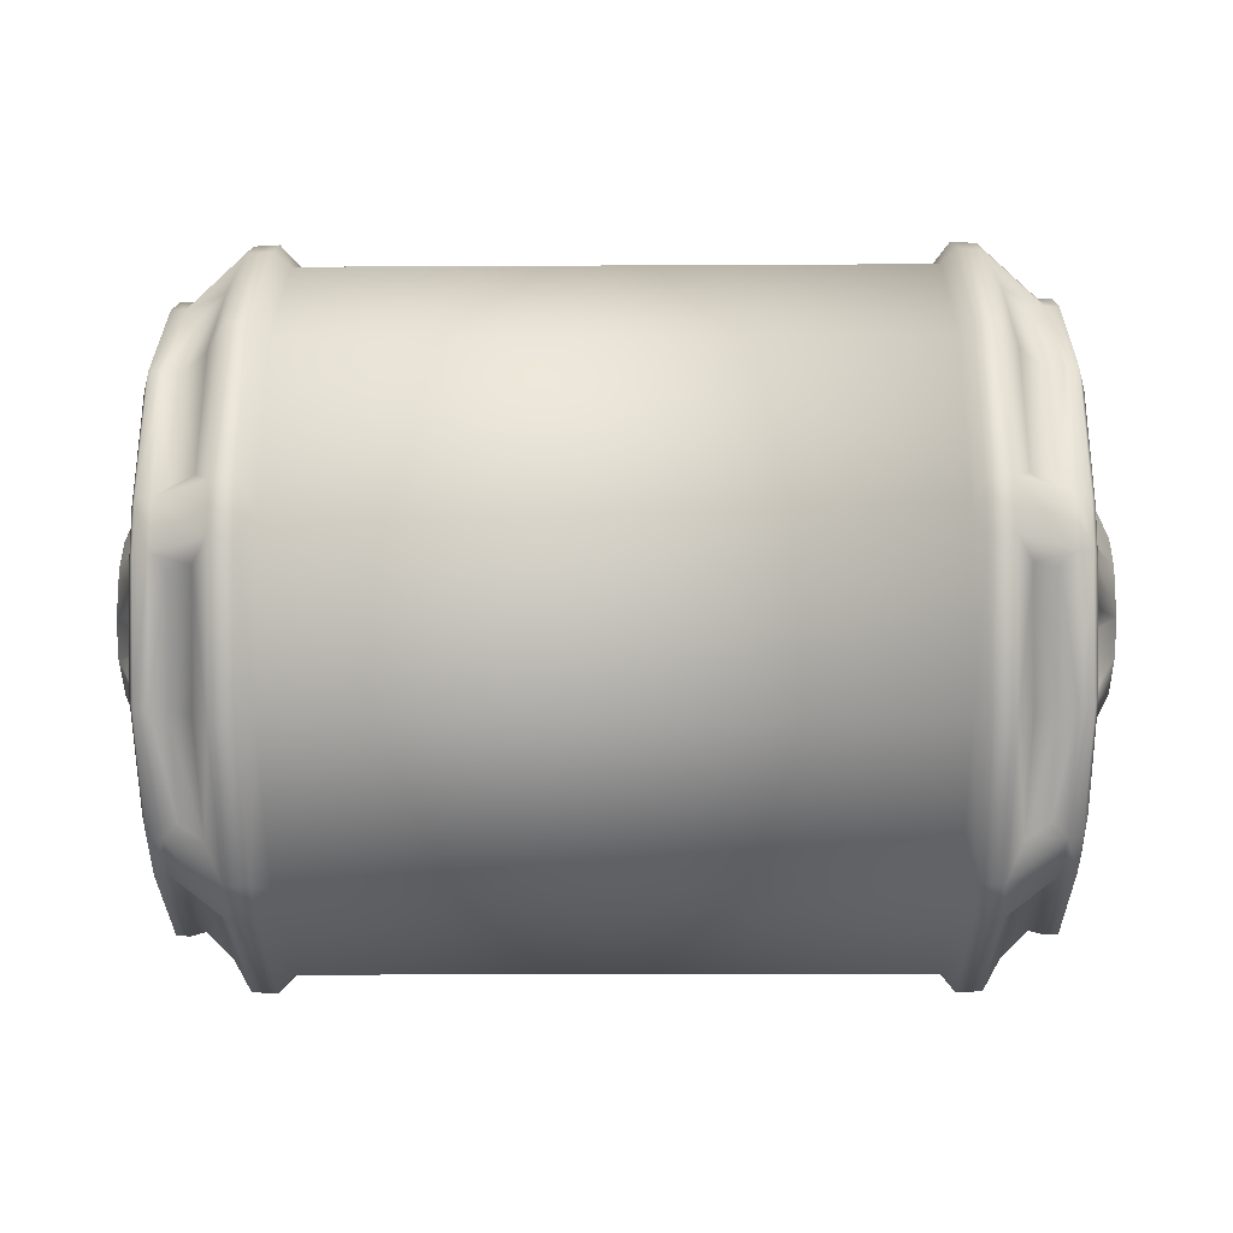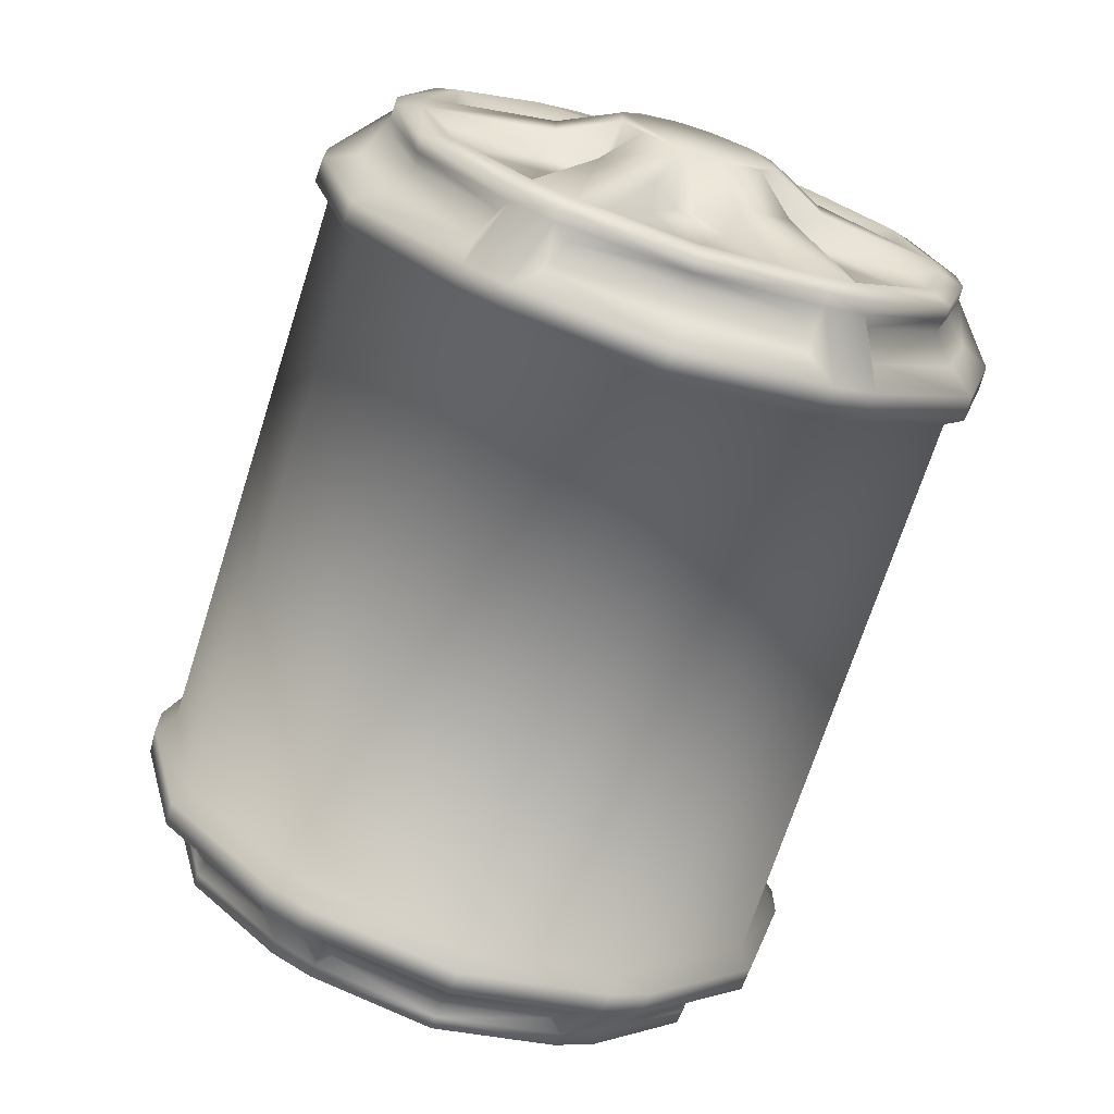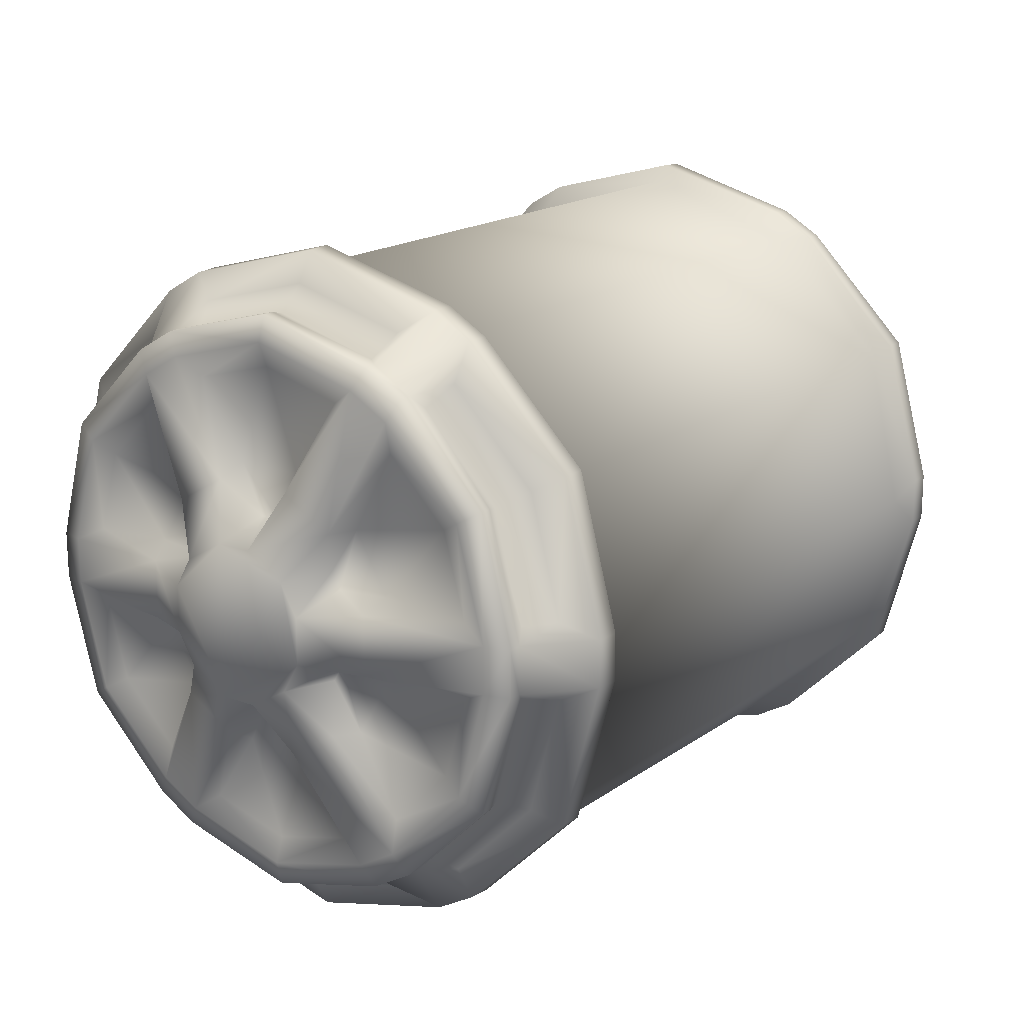
<metadata>
{"format":"obj","ext":"obj","renderer":"f3d","projection":"perspective","resolution":1024,"background":"white","views":[{"elev":-15.2,"azim":-179.3,"up":"+Y"},{"elev":-70.7,"azim":-107.8,"up":"+Y"},{"elev":17.6,"azim":-53.6,"up":"+Y"}]}
</metadata>
<code>
v -19.4 8.063 -0.5375
v -17.92 7.61 -0.3039
v -17.92 7.61 0.2449
v -19.4 8.063 0.478
v -19.4 8.727 1.628
v -17.92 8.703 2.137
v -17.92 9.178 2.412
v -19.4 9.606 2.136
v -19.4 10.93 2.136
v -17.92 11.36 2.412
v -17.92 11.84 2.137
v -19.4 11.81 1.628
v -19.4 12.48 0.478
v -17.92 12.93 0.2449
v -17.92 12.93 -0.3039
v -19.4 12.48 -0.5375
v -19.4 11.81 -1.688
v -17.92 11.84 -2.197
v -17.92 11.36 -2.471
v -19.4 10.93 -2.195
v -19.4 9.606 -2.195
v -17.92 9.176 -2.472
v -17.92 8.701 -2.197
v -19.4 8.727 -1.688
v -15.99 0.5678 -0.0281
v -15.99 1.69 -4.215
v -15.32 1.661 -4.232
v -15.32 0.5347 -0.0281
v -15.32 2.325 -5.382
v -15.99 2.354 -5.365
v -15.99 5.419 -8.431
v -15.32 5.402 -8.459
v -15.99 9.606 -9.553
v -15.32 9.606 -9.586
v -15.99 10.93 -9.553
v -15.99 15.12 -8.431
v -15.32 15.14 -8.459
v -15.32 10.93 -9.586
v -15.99 18.19 -5.365
v -15.32 18.22 -5.382
v -15.99 18.85 -4.215
v -15.99 19.97 -0.0281
v -15.32 20.01 -0.0281
v -15.32 18.88 -4.232
v -15.99 18.85 4.159
v -15.32 18.88 4.176
v -15.99 18.19 5.309
v -15.99 15.12 8.375
v -15.32 15.14 8.403
v -15.32 18.22 5.326
v -15.99 10.93 9.497
v -15.32 10.93 9.53
v -15.99 9.606 9.497
v -15.99 5.419 8.375
v -15.32 5.403 8.403
v -15.32 9.606 9.53
v -15.99 2.354 5.309
v -15.32 2.325 5.326
v -15.32 1.661 4.176
v -15.99 1.69 4.159
v -17.56 1.976 -0.0281
v -17.93 1.988 -0.0281
v -17.93 2.92 -3.505
v -17.56 2.91 -3.511
v -16.46 1.396 -0.0281
v -16.46 2.303 -3.414
v -17.56 3.574 -4.661
v -17.93 3.584 -4.655
v -17.93 6.129 -7.2
v -17.56 6.123 -7.211
v -16.46 3.377 -5.258
v -16.46 5.833 -7.714
v -17.93 9.606 -8.132
v -17.56 9.606 -8.144
v -16.46 9.188 -8.613
v -17.56 10.93 -8.144
v -17.93 10.93 -8.132
v -17.93 14.41 -7.2
v -17.56 14.42 -7.211
v -16.46 11.32 -8.621
v -16.46 14.71 -7.714
v -17.93 16.96 -4.655
v -17.56 16.97 -4.661
v -16.46 17.19 -5.235
v -17.56 17.63 -3.511
v -17.93 17.62 -3.505
v -17.93 18.55 -0.0281
v -17.56 18.56 -0.0281
v -16.46 18.25 -3.383
v -16.46 19.14 -0.0281
v -17.93 17.62 3.449
v -17.56 17.63 3.455
v -16.46 18.25 3.327
v -17.56 16.97 4.605
v -17.93 16.96 4.599
v -17.93 14.41 7.144
v -17.56 14.42 7.155
v -16.46 17.16 5.202
v -16.46 14.71 7.657
v -17.93 10.93 8.076
v -17.56 10.93 8.088
v -16.46 11.35 8.556
v -17.56 9.606 8.088
v -17.93 9.606 8.076
v -17.93 6.129 7.144
v -17.56 6.123 7.155
v -16.46 9.188 8.556
v -16.46 5.833 7.657
v -17.93 3.584 4.599
v -17.56 3.574 4.605
v -16.46 3.377 5.202
v -17.93 2.92 3.449
v -17.56 2.91 3.455
v -16.46 2.303 3.358
v -15.02 1.002 -0.0281
v -15.02 2.398 -4.573
v -15.02 2.398 4.517
v -15.02 5.636 7.998
v -15.02 10.27 9.062
v -15.02 14.9 7.998
v -15.02 18.14 4.517
v -15.02 19.54 -0.0281
v -15.02 18.14 -4.573
v -15.02 14.9 -8.055
v -15.02 10.27 -9.118
v -15.02 5.636 -8.055
v -18.13 3.541 -3.146
v -18.13 2.706 -0.0281
v -18.13 6.488 -6.579
v -18.13 4.205 -4.296
v -18.13 9.606 -7.415
v -18.13 14.05 -6.579
v -18.13 10.93 -7.415
v -18.13 16.34 -4.296
v -18.13 17.83 -0.0281
v -18.13 17 -3.146
v -18.13 17 3.09
v -18.13 14.05 6.523
v -18.13 16.34 4.24
v -18.13 10.93 7.359
v -18.13 6.488 6.523
v -18.13 9.606 7.359
v -18.13 4.205 4.24
v -18.13 3.541 3.09
v -17.18 2.913 -3.118
v -17.18 2.085 -0.0281
v -17.18 2.913 3.061
v -17.18 3.936 4.819
v -17.18 6.178 7.061
v -17.18 9.239 7.881
v -17.18 11.3 7.881
v -17.18 14.36 7.061
v -17.18 16.6 4.819
v -17.18 17.64 3.034
v -17.18 18.46 -0.0281
v -17.18 17.64 -3.09
v -17.18 16.62 -4.855
v -17.18 14.36 -7.117
v -17.18 11.27 -7.945
v -17.18 9.239 -7.937
v -17.18 6.178 -7.117
v -17.18 3.936 -4.875
v -17.86 3.41 -0.0281
v -17.86 4.044 -2.394
v -17.86 5.106 -4.238
v -17.86 6.838 -5.97
v -17.86 9.205 -6.604
v -17.86 11.34 -6.604
v -17.86 13.7 -5.97
v -17.86 15.43 -4.238
v -17.86 16.5 -2.394
v -17.86 17.13 -0.0281
v -17.86 16.5 2.338
v -17.86 15.43 4.181
v -17.86 13.7 5.913
v -17.86 11.33 6.547
v -17.86 9.207 6.547
v -17.86 6.84 5.913
v -17.86 5.108 4.181
v -17.86 4.044 2.338
v -18.6 6.558 -1.186
v -17.89 6.191 -1.006
v -18.6 7.411 -2.664
v -17.89 7.382 -3.073
v -18.6 9.417 -3.82
v -18.6 11.12 -3.82
v -18.6 13.13 -2.664
v -17.89 13.16 -3.073
v -18.6 13.98 -1.186
v -17.89 14.35 -1.006
v -18.6 13.98 1.13
v -17.89 14.35 0.9498
v -18.6 13.13 2.608
v -17.89 13.16 3.016
v -18.6 11.12 3.766
v -17.89 11.46 3.994
v -18.6 9.417 3.766
v -17.89 9.078 3.994
v -18.6 7.411 2.608
v -17.89 7.384 3.016
v -18.6 6.558 1.13
v -17.89 6.191 0.9498
v -17.9 11.49 -4.067
v -17.9 9.048 -4.068
v 1.213 1.002 -0.0281
v 1.213 2.398 -4.573
v 1.213 5.636 -8.055
v 1.213 10.27 -9.118
v 1.213 14.9 -8.055
v 1.213 18.14 -4.573
v 1.213 19.54 -0.0281
v 1.213 18.14 4.517
v 1.213 14.9 7.998
v 1.213 10.27 9.062
v 1.213 5.636 7.998
v 1.213 2.398 4.517
v 5.657 8.063 0.4813
v 4.175 7.61 0.2477
v 4.175 7.61 -0.3011
v 5.657 8.063 -0.5342
v 5.657 8.727 -1.684
v 4.175 8.703 -2.193
v 4.175 9.178 -2.468
v 5.657 9.606 -2.192
v 5.657 10.93 -2.192
v 4.175 11.36 -2.468
v 4.175 11.84 -2.193
v 5.657 11.81 -1.684
v 5.657 12.48 -0.5342
v 4.175 12.93 -0.3011
v 4.175 12.93 0.2477
v 5.657 12.48 0.4813
v 5.657 11.81 1.631
v 4.175 11.84 2.141
v 4.175 11.36 2.415
v 5.657 10.93 2.139
v 5.657 9.606 2.139
v 4.175 9.176 2.415
v 4.175 8.701 2.141
v 5.657 8.727 1.631
v 2.248 0.5678 -0.0281
v 2.248 1.69 4.159
v 1.577 1.661 4.176
v 1.577 0.5347 -0.0281
v 1.577 2.325 5.326
v 2.248 2.354 5.309
v 2.248 5.419 8.375
v 1.577 5.402 8.403
v 2.248 9.606 9.497
v 1.577 9.606 9.53
v 2.248 10.93 9.497
v 2.248 15.12 8.375
v 1.577 15.14 8.403
v 1.577 10.93 9.53
v 2.248 18.19 5.309
v 1.577 18.22 5.326
v 2.248 18.85 4.159
v 2.248 19.97 -0.0281
v 1.577 20.01 -0.0281
v 1.577 18.88 4.176
v 2.248 18.85 -4.215
v 1.577 18.88 -4.232
v 2.248 18.19 -5.365
v 2.248 15.12 -8.431
v 1.577 15.14 -8.459
v 1.577 18.22 -5.382
v 2.248 10.93 -9.553
v 1.577 10.93 -9.586
v 2.248 9.606 -9.553
v 2.248 5.419 -8.431
v 1.577 5.403 -8.459
v 1.577 9.606 -9.586
v 2.248 2.354 -5.365
v 1.577 2.325 -5.382
v 1.577 1.661 -4.232
v 2.248 1.69 -4.215
v 3.818 1.976 -0.0281
v 4.192 1.988 -0.0281
v 4.192 2.92 3.449
v 3.818 2.91 3.455
v 2.722 1.396 -0.0281
v 2.722 2.303 3.358
v 3.818 3.574 4.605
v 4.192 3.584 4.599
v 4.192 6.129 7.144
v 3.818 6.123 7.155
v 2.722 3.377 5.202
v 2.722 5.833 7.658
v 4.192 9.606 8.076
v 3.818 9.606 8.088
v 2.722 9.188 8.556
v 3.818 10.93 8.088
v 4.192 10.93 8.076
v 4.192 14.41 7.144
v 3.818 14.42 7.155
v 2.722 11.32 8.565
v 2.722 14.71 7.658
v 4.192 16.96 4.599
v 3.818 16.97 4.605
v 2.722 17.19 5.178
v 3.818 17.63 3.455
v 4.192 17.62 3.449
v 4.192 18.55 -0.0281
v 3.818 18.56 -0.0281
v 2.722 18.25 3.327
v 2.722 19.14 -0.0281
v 4.192 17.62 -3.505
v 3.818 17.63 -3.511
v 2.722 18.25 -3.383
v 3.818 16.97 -4.661
v 4.192 16.96 -4.655
v 4.192 14.41 -7.2
v 3.818 14.42 -7.211
v 2.722 17.16 -5.258
v 2.722 14.71 -7.714
v 4.192 10.93 -8.132
v 3.818 10.93 -8.144
v 2.722 11.35 -8.613
v 3.818 9.606 -8.144
v 4.192 9.606 -8.132
v 4.192 6.129 -7.2
v 3.818 6.123 -7.211
v 2.722 9.188 -8.613
v 2.722 5.833 -7.714
v 4.192 3.584 -4.655
v 3.818 3.574 -4.661
v 2.722 3.377 -5.258
v 4.192 2.92 -3.505
v 3.818 2.91 -3.511
v 2.722 2.303 -3.414
v 4.388 3.541 3.09
v 4.388 2.706 -0.0281
v 4.388 6.488 6.523
v 4.388 4.205 4.24
v 4.388 9.606 7.359
v 4.388 14.05 6.523
v 4.388 10.93 7.359
v 4.388 16.34 4.24
v 4.388 17.83 -0.0281
v 4.388 17 3.09
v 4.388 17 -3.146
v 4.388 14.05 -6.579
v 4.388 16.34 -4.296
v 4.388 10.93 -7.415
v 4.388 6.488 -6.579
v 4.388 9.606 -7.415
v 4.388 4.205 -4.296
v 4.388 3.541 -3.146
v 3.436 2.913 3.061
v 3.436 2.085 -0.0281
v 3.436 2.913 -3.118
v 3.436 3.936 -4.875
v 3.436 6.178 -7.117
v 3.436 9.239 -7.937
v 3.436 11.3 -7.937
v 3.436 14.36 -7.117
v 3.436 16.6 -4.875
v 3.436 17.64 -3.09
v 3.436 18.46 -0.0281
v 3.436 17.64 3.034
v 3.436 16.62 4.799
v 3.436 14.36 7.061
v 3.436 11.27 7.889
v 3.436 9.239 7.881
v 3.436 6.178 7.061
v 3.436 3.936 4.819
v 4.122 3.41 -0.0281
v 4.122 4.044 2.338
v 4.122 5.106 4.182
v 4.122 6.838 5.914
v 4.122 9.205 6.548
v 4.122 11.34 6.548
v 4.122 13.7 5.914
v 4.122 15.43 4.182
v 4.122 16.5 2.338
v 4.122 17.13 -0.0281
v 4.122 16.5 -2.395
v 4.122 15.43 -4.237
v 4.122 13.7 -5.969
v 4.122 11.33 -6.603
v 4.122 9.207 -6.603
v 4.122 6.84 -5.969
v 4.122 5.108 -4.237
v 4.122 4.044 -2.395
v 4.857 6.558 1.13
v 4.146 6.191 0.9497
v 4.857 7.411 2.608
v 4.146 7.382 3.017
v 4.857 9.417 3.764
v 4.857 11.12 3.764
v 4.857 13.13 2.608
v 4.146 13.16 3.017
v 4.857 13.98 1.13
v 4.146 14.35 0.9497
v 4.857 13.98 -1.186
v 4.146 14.35 -1.006
v 4.857 13.13 -2.664
v 4.146 13.16 -3.072
v 4.857 11.12 -3.822
v 4.146 11.46 -4.05
v 4.857 9.417 -3.822
v 4.146 9.078 -4.05
v 4.857 7.411 -2.664
v 4.146 7.384 -3.072
v 4.857 6.558 -1.186
v 4.146 6.191 -1.006
v 4.162 11.49 4.011
v 4.162 9.048 4.011
f 1 2 3 4
f 5 6 7 8
f 9 10 11 12
f 13 14 15 16
f 17 18 19 20
f 21 22 23 24
f 25 26 27 28
f 29 30 31 32
f 32 31 33 34
f 35 36 37 38
f 37 36 39 40
f 41 42 43 44
f 43 42 45 46
f 47 48 49 50
f 49 48 51 52
f 53 54 55 56
f 55 54 57 58
f 59 60 25 28
f 61 62 63 64
f 25 65 66 26
f 67 68 69 70
f 71 72 31 30
f 70 69 73 74
f 31 72 75 33
f 76 77 78 79
f 80 81 36 35
f 79 78 82 83
f 36 81 84 39
f 85 86 87 88
f 89 90 42 41
f 88 87 91 92
f 42 90 93 45
f 94 95 96 97
f 98 99 48 47
f 97 96 100 101
f 48 99 102 51
f 103 104 105 106
f 107 108 54 53
f 105 109 110 106
f 54 108 111 57
f 112 62 61 113
f 114 65 25 60
f 115 28 27 116
f 115 117 59 28
f 118 55 58 117
f 118 119 56 55
f 120 49 52 119
f 120 121 50 49
f 122 43 46 121
f 122 123 44 43
f 124 37 40 123
f 124 125 38 37
f 126 32 34 125
f 29 32 126 116
f 127 63 62 128
f 129 69 68 130
f 131 73 69 129
f 132 78 77 133
f 134 82 78 132
f 135 87 86 136
f 137 91 87 135
f 138 96 95 139
f 140 100 96 138
f 141 105 104 142
f 143 109 105 141
f 128 62 112 144
f 61 64 145 146
f 147 113 61 146
f 106 110 148 149
f 150 103 106 149
f 97 101 151 152
f 153 94 97 152
f 88 92 154 155
f 156 85 88 155
f 79 83 157 158
f 159 76 79 158
f 70 74 160 161
f 162 67 70 161
f 128 163 164 127
f 129 130 165 166
f 129 166 167 131
f 132 133 168 169
f 132 169 170 134
f 135 136 171 172
f 135 172 173 137
f 138 139 174 175
f 138 175 176 140
f 141 142 177 178
f 141 178 179 143
f 180 163 128 144
f 29 27 26 30
f 38 34 33 35
f 44 40 39 41
f 50 46 45 47
f 56 52 51 53
f 59 58 57 60
f 63 68 67 64
f 73 77 76 74
f 82 86 85 83
f 91 95 94 92
f 100 104 103 101
f 112 113 110 109
f 27 29 116
f 58 59 117
f 52 56 119
f 46 50 121
f 40 44 123
f 34 38 125
f 130 68 63 127
f 133 77 73 131
f 136 86 82 134
f 139 95 91 137
f 142 104 100 140
f 112 109 143 144
f 85 156 89 41
f 83 85 41 39
f 84 157 83 39
f 76 159 80 35
f 74 76 35 33
f 75 160 74 33
f 66 145 64 26
f 67 162 71 30
f 64 67 30 26
f 113 147 114 60
f 110 113 60 57
f 101 103 53 51
f 102 151 101 51
f 94 153 98 47
f 92 94 47 45
f 93 154 92 45
f 181 127 164 182
f 183 184 165 130
f 127 181 183 130
f 131 185 186 133
f 187 134 170 188
f 189 190 171 136
f 134 187 189 136
f 191 137 173 192
f 193 194 174 139
f 137 191 193 139
f 195 140 176 196
f 197 198 177 142
f 140 195 197 142
f 199 143 179 200
f 201 202 180 144
f 143 199 201 144
f 193 12 11 194
f 13 12 193 191
f 14 13 191 192
f 23 184 183 24
f 1 24 183 181
f 181 182 2 1
f 21 20 186 185
f 187 188 18 17
f 15 190 189 16
f 17 16 189 187
f 10 9 195 196
f 197 8 7 198
f 9 8 197 195
f 201 4 3 202
f 5 4 201 199
f 6 5 199 200
f 8 1 4 5
f 12 1 8 9
f 16 1 12 13
f 20 1 16 17
f 1 20 21 24
f 186 203 168 133
f 185 204 22 21
f 167 204 185 131
f 19 203 186 20
f 205 115 116 206
f 206 116 126 207
f 207 126 125 208
f 208 125 124 209
f 209 124 123 210
f 210 123 122 211
f 211 122 121 212
f 212 121 120 213
f 213 120 119 214
f 214 119 118 215
f 215 118 117 216
f 216 117 115 205
f 158 81 80 159
f 158 157 84 81
f 107 53 103 150
f 111 148 110 57
f 146 145 66 65
f 149 108 107 150
f 152 99 98 153
f 161 72 71 162
f 161 160 75 72
f 146 65 114 147
f 149 148 111 108
f 152 151 102 99
f 155 90 89 156
f 155 154 93 90
f 14 192 190 15
f 10 196 194 11
f 19 18 188 203
f 7 6 200 198
f 192 172 190
f 196 175 194
f 188 169 203
f 204 166 184
f 182 163 202
f 200 178 198
f 22 204 184 23
f 2 182 202 3
f 172 171 190
f 192 173 172
f 175 174 194
f 196 176 175
f 188 170 169
f 169 168 203
f 204 167 166
f 166 165 184
f 182 164 163
f 163 180 202
f 200 179 178
f 178 177 198
f 217 218 219 220
f 221 222 223 224
f 225 226 227 228
f 229 230 231 232
f 233 234 235 236
f 237 238 239 240
f 241 242 243 244
f 245 246 247 248
f 248 247 249 250
f 251 252 253 254
f 253 252 255 256
f 257 258 259 260
f 259 258 261 262
f 263 264 265 266
f 265 264 267 268
f 269 270 271 272
f 271 270 273 274
f 275 276 241 244
f 277 278 279 280
f 241 281 282 242
f 283 284 285 286
f 287 288 247 246
f 286 285 289 290
f 247 288 291 249
f 292 293 294 295
f 296 297 252 251
f 295 294 298 299
f 252 297 300 255
f 301 302 303 304
f 305 306 258 257
f 304 303 307 308
f 258 306 309 261
f 310 311 312 313
f 314 315 264 263
f 313 312 316 317
f 264 315 318 267
f 319 320 321 322
f 323 324 270 269
f 321 325 326 322
f 270 324 327 273
f 328 278 277 329
f 330 281 241 276
f 205 244 243 216
f 205 206 275 244
f 207 271 274 206
f 207 208 272 271
f 209 265 268 208
f 209 210 266 265
f 211 259 262 210
f 211 212 260 259
f 213 253 256 212
f 213 214 254 253
f 215 248 250 214
f 245 248 215 216
f 331 279 278 332
f 333 285 284 334
f 335 289 285 333
f 336 294 293 337
f 338 298 294 336
f 339 303 302 340
f 341 307 303 339
f 342 312 311 343
f 344 316 312 342
f 345 321 320 346
f 347 325 321 345
f 332 278 328 348
f 277 280 349 350
f 351 329 277 350
f 322 326 352 353
f 354 319 322 353
f 313 317 355 356
f 357 310 313 356
f 304 308 358 359
f 360 301 304 359
f 295 299 361 362
f 363 292 295 362
f 286 290 364 365
f 366 283 286 365
f 332 367 368 331
f 333 334 369 370
f 333 370 371 335
f 336 337 372 373
f 336 373 374 338
f 339 340 375 376
f 339 376 377 341
f 342 343 378 379
f 342 379 380 344
f 345 346 381 382
f 345 382 383 347
f 384 367 332 348
f 245 243 242 246
f 254 250 249 251
f 260 256 255 257
f 266 262 261 263
f 272 268 267 269
f 275 274 273 276
f 279 284 283 280
f 289 293 292 290
f 298 302 301 299
f 307 311 310 308
f 316 320 319 317
f 328 329 326 325
f 243 245 216
f 274 275 206
f 268 272 208
f 262 266 210
f 256 260 212
f 250 254 214
f 334 284 279 331
f 337 293 289 335
f 340 302 298 338
f 343 311 307 341
f 346 320 316 344
f 328 325 347 348
f 301 360 305 257
f 299 301 257 255
f 300 361 299 255
f 292 363 296 251
f 290 292 251 249
f 291 364 290 249
f 282 349 280 242
f 283 366 287 246
f 280 283 246 242
f 329 351 330 276
f 326 329 276 273
f 317 319 269 267
f 318 355 317 267
f 310 357 314 263
f 308 310 263 261
f 309 358 308 261
f 385 331 368 386
f 387 388 369 334
f 331 385 387 334
f 335 389 390 337
f 391 338 374 392
f 393 394 375 340
f 338 391 393 340
f 395 341 377 396
f 397 398 378 343
f 341 395 397 343
f 399 344 380 400
f 401 402 381 346
f 344 399 401 346
f 403 347 383 404
f 405 406 384 348
f 347 403 405 348
f 397 228 227 398
f 229 228 397 395
f 230 229 395 396
f 239 388 387 240
f 217 240 387 385
f 385 386 218 217
f 237 236 390 389
f 391 392 234 233
f 231 394 393 232
f 233 232 393 391
f 226 225 399 400
f 401 224 223 402
f 225 224 401 399
f 405 220 219 406
f 221 220 405 403
f 222 221 403 404
f 224 217 220 221
f 228 217 224 225
f 232 217 228 229
f 236 217 232 233
f 217 236 237 240
f 390 407 372 337
f 389 408 238 237
f 371 408 389 335
f 235 407 390 236
f 362 297 296 363
f 362 361 300 297
f 323 269 319 354
f 327 352 326 273
f 350 349 282 281
f 353 324 323 354
f 356 315 314 357
f 365 288 287 366
f 365 364 291 288
f 350 281 330 351
f 353 352 327 324
f 356 355 318 315
f 359 306 305 360
f 359 358 309 306
f 230 396 394 231
f 226 400 398 227
f 235 234 392 407
f 223 222 404 402
f 396 376 394
f 400 379 398
f 392 373 407
f 408 370 388
f 386 367 406
f 404 382 402
f 238 408 388 239
f 218 386 406 219
f 376 375 394
f 396 377 376
f 379 378 398
f 400 380 379
f 392 374 373
f 373 372 407
f 408 371 370
f 370 369 388
f 386 368 367
f 367 384 406
f 404 383 382
f 382 381 402

</code>
